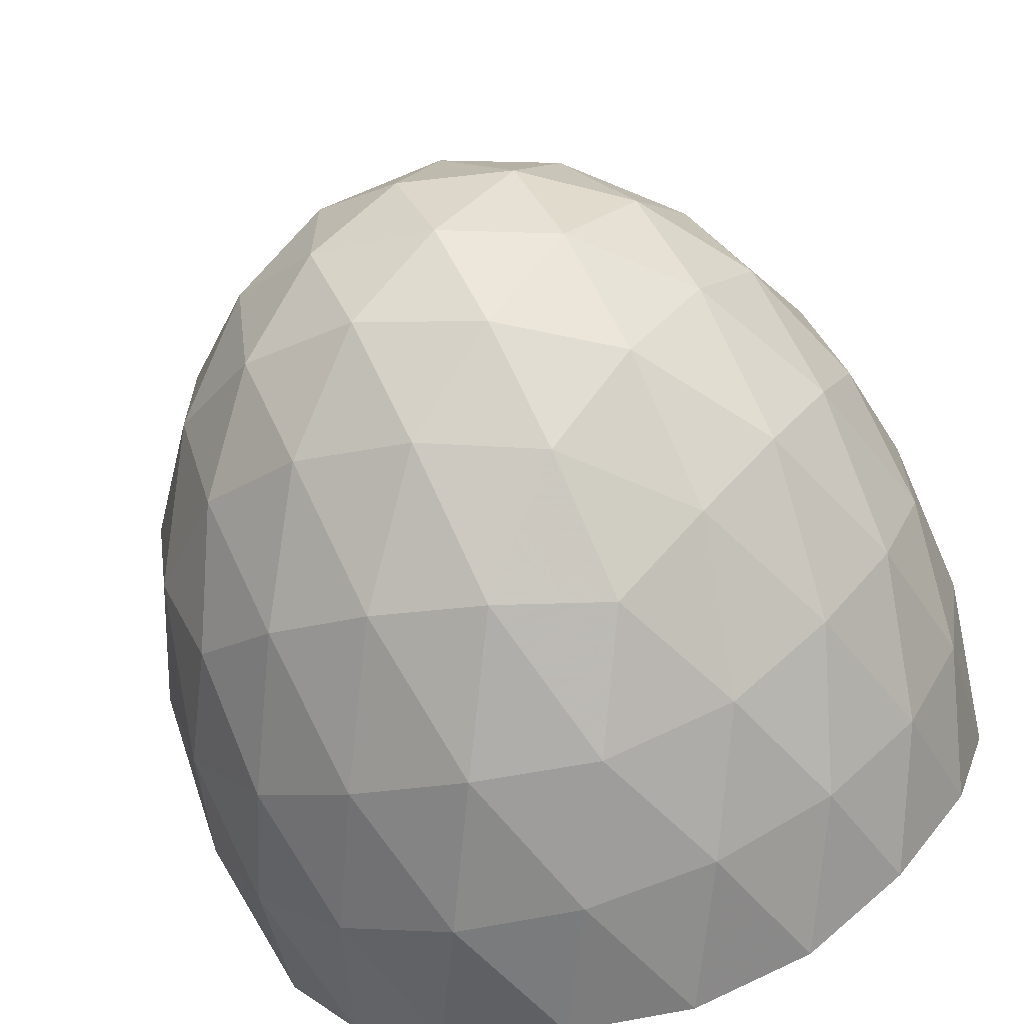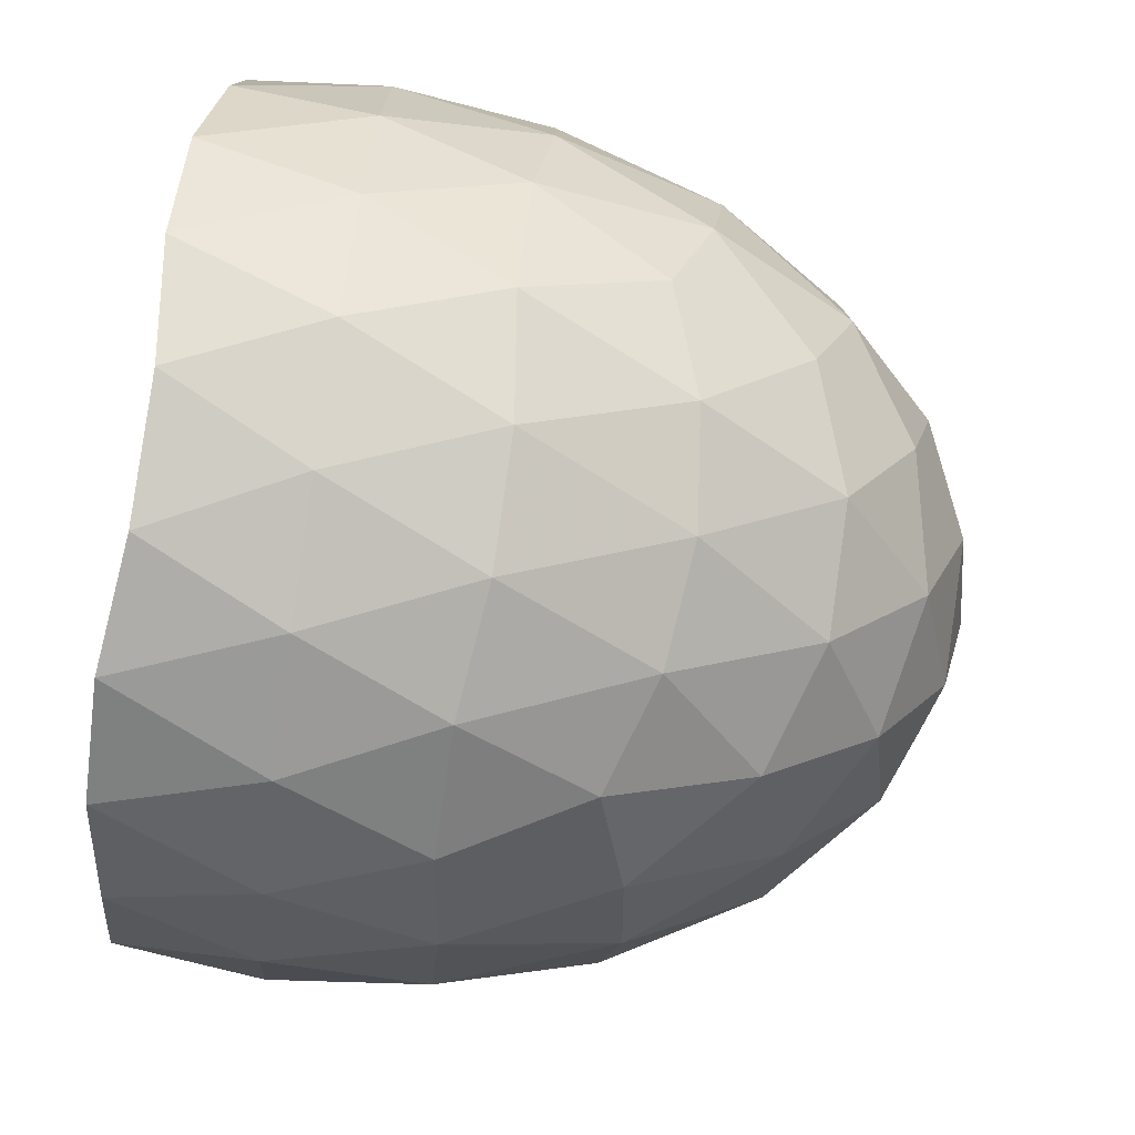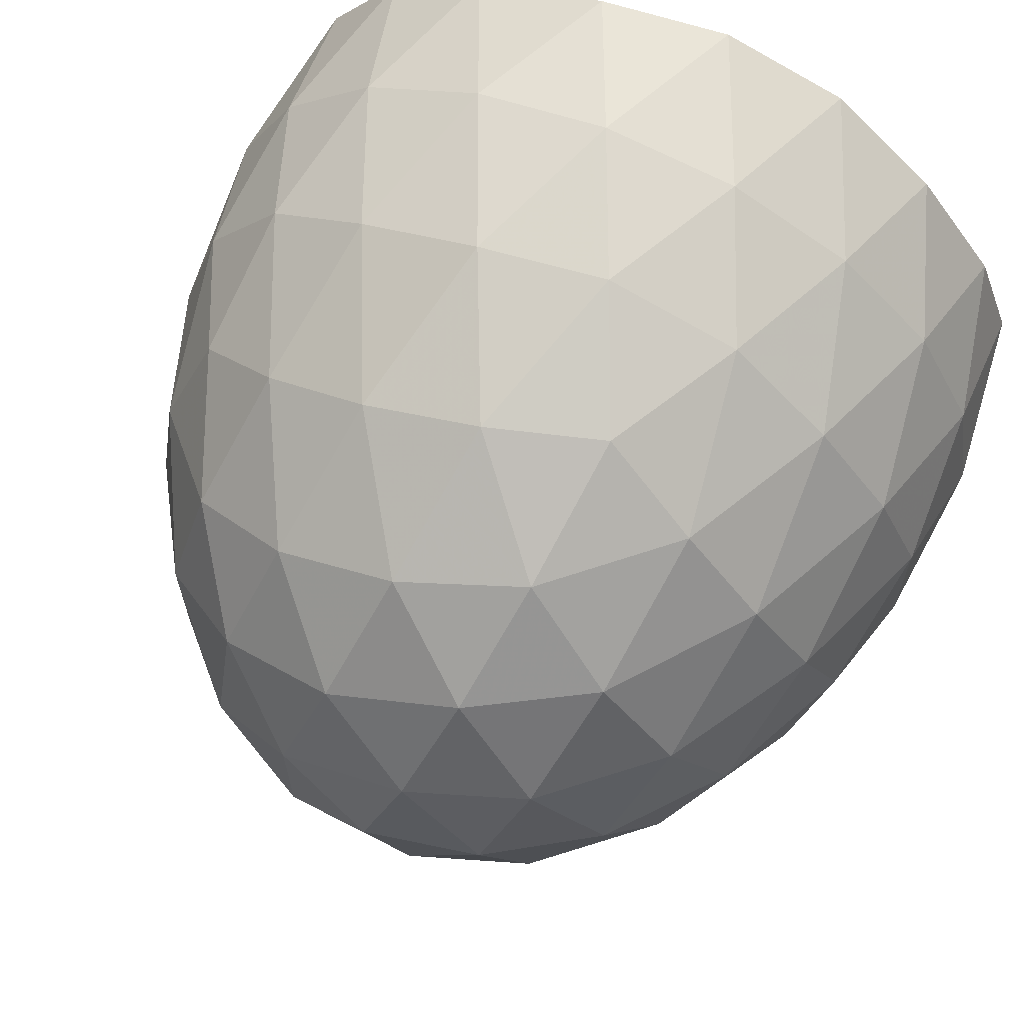
<metadata>
{"format":"obj","ext":"obj","renderer":"f3d","projection":"perspective","resolution":1024,"background":"white","views":[{"elev":-64.8,"azim":17.7,"up":"+Y"},{"elev":-78.4,"azim":-98.4,"up":"+Y"},{"elev":66.3,"azim":23.0,"up":"+Y"}]}
</metadata>
<code>
g GeoSphere04
v -1e-06 1.2e-05 59.6
v 13.66 1.2e-05 56.88
v 4.222 12.99 56.88
v 26.29 1.2e-05 48.93
v 18.09 13.14 52.05
v 8.123 25 48.93
v 36.91 1e-05 36.35
v 30.89 13.23 41.05
v 22.13 25.29 41.05
v 11.41 35.1 36.35
v 44.72 8e-06 20.1
v 41.13 12.99 24.28
v 34.41 25 25.71
v 25.07 35.1 24.28
v 13.82 42.53 20.1
v -1e-06 1.2e-05 59.6
v -11.05 8.031 56.88
v -6.91 21.27 52.05
v -11.05 8.031 56.88
v -6.91 21.27 52.05
v -21.27 15.45 48.93
v -3.04 33.47 41.05
v -3.04 33.47 41.05
v -17.21 28.86 41.05
v -29.86 21.69 36.35
v 0.3516 43.13 24.28
v 0.3516 43.13 24.28
v -13.14 40.45 25.71
v -25.64 34.69 24.28
v -36.18 26.29 20.1
v -11.05 -8.031 56.88
v -22.36 7e-06 52.05
v -21.27 -15.45 48.93
v -32.77 7.452 41.05
v -32.77 -7.452 41.05
v -29.86 -21.69 36.35
v -40.91 13.66 24.28
v -42.53 0 25.71
v -40.91 -13.66 24.28
v -36.18 -26.29 20.1
v 4.222 -12.99 56.88
v -6.91 -21.27 52.05
v 8.123 -25 48.93
v -17.21 -28.86 41.05
v -3.04 -33.47 41.05
v 11.41 -35.1 36.35
v -25.64 -34.69 24.28
v -13.14 -40.45 25.71
v 0.3516 -43.13 24.28
v 13.82 -42.53 20.1
v 18.09 -13.14 52.05
v 22.13 -25.29 41.05
v 30.89 -13.23 41.05
v 25.07 -35.1 24.28
v 34.41 -25 25.71
v 41.13 -12.99 24.28
v 47.96 -8.031 4.751
v 47.96 8.031 4.751
v 47.55 -15.45 -11.86
v 50 7e-06 -11.86
v 47.55 15.45 -11.86
v 43.52 -21.69 -28.47
v 47.77 -7.452 -30.09
v 47.77 7.452 -30.09
v 43.52 21.69 -28.47
v 22.46 43.13 4.751
v 7.183 48.1 4.751
v 29.39 40.45 -11.86
v 15.45 47.55 -11.86
v -5e-06 50 -11.86
v 34.08 34.69 -28.47
v 21.85 43.13 -30.09
v 7.674 47.73 -30.09
v -7.183 48.1 -28.47
v -34.08 34.69 4.751
v -43.52 21.69 4.751
v -29.39 40.45 -11.86
v -40.45 29.39 -11.86
v -47.55 15.45 -11.86
v -22.46 43.13 -28.47
v -34.26 34.11 -30.09
v -43.03 22.05 -30.09
v -47.96 8.031 -28.47
v -43.52 -21.69 4.751
v -34.08 -34.69 4.751
v -47.55 -15.45 -11.86
v -40.45 -29.39 -11.86
v -29.39 -40.45 -11.86
v -47.96 -8.031 -28.47
v -43.03 -22.05 -30.09
v -34.26 -34.11 -30.09
v -22.46 -43.13 -28.47
v 7.183 -48.1 4.751
v 22.46 -43.13 4.751
v 3e-06 -50 -11.86
v 15.45 -47.55 -11.86
v 29.39 -40.45 -11.86
v -7.183 -48.1 -28.47
v 7.674 -47.73 -30.09
v 21.85 -43.13 -30.09
v 34.08 -34.69 -28.47
v 40.45 29.39 -11.86
v 34.26 34.11 6.371
v 43.03 22.05 6.371
v -15.45 47.55 -11.86
v -7.183 48.1 -28.47
v -5e-06 50 -11.86
v -21.85 43.13 6.371
v -7.674 47.73 6.371
v -7.674 47.73 6.371
v 7.183 48.1 4.751
v -50 -8e-06 -11.86
v -47.77 -7.452 6.371
v -47.77 7.452 6.371
v -15.45 -47.55 -11.86
v -7.674 -47.73 6.371
v -21.85 -43.13 6.371
v 40.45 -29.39 -11.86
v 43.03 -22.05 6.371
v 34.26 -34.11 6.371
f 1 2 3
f 2 4 5
f 2 5 3
f 3 5 6
f 4 7 8
f 4 8 5
f 5 8 9
f 5 9 6
f 6 9 10
f 7 11 12
f 7 12 8
f 8 12 13
f 8 13 9
f 9 13 14
f 9 14 10
f 10 14 15
f 16 3 17
f 3 6 18
f 3 18 17
f 19 20 21
f 6 10 22
f 6 22 18
f 20 23 24
f 20 24 21
f 21 24 25
f 10 15 26
f 10 26 22
f 23 27 28
f 23 28 24
f 24 28 29
f 24 29 25
f 25 29 30
f 1 19 31
f 19 21 32
f 19 32 31
f 31 32 33
f 21 25 34
f 21 34 32
f 32 34 35
f 32 35 33
f 33 35 36
f 25 30 37
f 25 37 34
f 34 37 38
f 34 38 35
f 35 38 39
f 35 39 36
f 36 39 40
f 1 31 41
f 31 33 42
f 31 42 41
f 41 42 43
f 33 36 44
f 33 44 42
f 42 44 45
f 42 45 43
f 43 45 46
f 36 40 47
f 36 47 44
f 44 47 48
f 44 48 45
f 45 48 49
f 45 49 46
f 46 49 50
f 1 41 2
f 41 43 51
f 41 51 2
f 2 51 4
f 43 46 52
f 43 52 51
f 51 52 53
f 51 53 4
f 4 53 7
f 46 50 54
f 46 54 52
f 52 54 55
f 52 55 53
f 53 55 56
f 53 56 7
f 7 56 11
f 11 57 58
f 57 59 60
f 57 60 58
f 58 60 61
f 59 62 63
f 59 63 60
f 60 63 64
f 60 64 61
f 61 64 65
f 15 66 67
f 66 68 69
f 66 69 67
f 67 69 70
f 68 71 72
f 68 72 69
f 69 72 73
f 69 73 70
f 70 73 74
f 30 75 76
f 75 77 78
f 75 78 76
f 76 78 79
f 77 80 81
f 77 81 78
f 78 81 82
f 78 82 79
f 79 82 83
f 40 84 85
f 84 86 87
f 84 87 85
f 85 87 88
f 86 89 90
f 86 90 87
f 87 90 91
f 87 91 88
f 88 91 92
f 50 93 94
f 93 95 96
f 93 96 94
f 94 96 97
f 95 98 99
f 95 99 96
f 96 99 100
f 96 100 97
f 97 100 101
f 71 68 102
f 71 102 65
f 65 102 61
f 68 66 103
f 68 103 102
f 102 103 104
f 102 104 61
f 61 104 58
f 66 15 14
f 66 14 103
f 103 14 13
f 103 13 104
f 104 13 12
f 104 12 58
f 58 12 11
f 80 77 105
f 80 105 106
f 106 105 107
f 77 75 108
f 77 108 105
f 105 108 109
f 105 109 107
f 70 110 67
f 75 30 29
f 75 29 108
f 108 29 28
f 108 28 109
f 109 28 27
f 109 27 111
f 67 26 15
f 89 86 112
f 89 112 83
f 83 112 79
f 86 84 113
f 86 113 112
f 112 113 114
f 112 114 79
f 79 114 76
f 84 40 39
f 84 39 113
f 113 39 38
f 113 38 114
f 114 38 37
f 114 37 76
f 76 37 30
f 98 95 115
f 98 115 92
f 92 115 88
f 95 93 116
f 95 116 115
f 115 116 117
f 115 117 88
f 88 117 85
f 93 50 49
f 93 49 116
f 116 49 48
f 116 48 117
f 117 48 47
f 117 47 85
f 85 47 40
f 62 59 118
f 62 118 101
f 101 118 97
f 59 57 119
f 59 119 118
f 118 119 120
f 118 120 97
f 97 120 94
f 57 11 56
f 57 56 119
f 119 56 55
f 119 55 120
f 120 55 54
f 120 54 94
f 94 54 50
g GeoSphere09
v -1e-06 1.2e-05 59.74
v 13.69 1.2e-05 57.02
v 4.231 13.02 57.02
v 26.34 1.2e-05 49.05
v 18.13 13.17 52.18
v 8.139 25.05 49.05
v 36.98 1e-05 36.44
v 30.96 13.26 41.15
v 22.18 25.34 41.15
v 11.43 35.17 36.44
v 44.81 8e-06 20.16
v 41.21 13.02 24.35
v 34.48 25.05 25.78
v 25.12 35.17 24.35
v 13.85 42.62 20.16
v -1e-06 1.2e-05 59.74
v -11.08 8.047 57.02
v -6.924 21.31 52.18
v -11.08 8.047 57.02
v -6.924 21.31 52.18
v -21.31 15.48 49.05
v -3.046 33.54 41.15
v -3.046 33.54 41.15
v -17.25 28.92 41.15
v -29.92 21.74 36.44
v 0.3521 43.22 24.35
v 0.3521 43.22 24.35
v -13.17 40.53 25.78
v -25.69 34.76 24.35
v -36.25 26.34 20.16
v -11.08 -8.047 57.02
v -22.41 7e-06 52.18
v -21.31 -15.48 49.05
v -32.84 7.467 41.15
v -32.84 -7.467 41.15
v -29.92 -21.74 36.44
v -41 13.69 24.35
v -42.62 0 25.78
v -41 -13.69 24.35
v -36.25 -26.34 20.16
v 4.231 -13.02 57.02
v -6.924 -21.31 52.18
v 8.139 -25.05 49.05
v -17.25 -28.92 41.15
v -3.046 -33.54 41.15
v 11.43 -35.17 36.44
v -25.69 -34.76 24.35
v -13.17 -40.53 25.78
v 0.3521 -43.22 24.35
v 13.85 -42.62 20.16
v 18.13 -13.17 52.18
v 22.18 -25.34 41.15
v 30.96 -13.26 41.15
v 25.12 -35.17 24.35
v 34.48 -25.05 25.78
v 41.21 -13.02 24.35
v 48.06 -8.047 4.784
v 48.06 8.047 4.784
v 47.65 -15.48 -11.86
v 50.1 7e-06 -11.86
v 47.65 15.48 -11.86
v 43.61 -21.74 -28.49
v 47.87 -7.467 -30.11
v 47.87 7.467 -30.11
v 43.61 21.74 -28.49
v 22.5 43.22 4.784
v 7.197 48.19 4.784
v 29.45 40.53 -11.86
v 15.48 47.65 -11.86
v -6e-06 50.1 -11.86
v 34.15 34.76 -28.49
v 21.89 43.22 -30.11
v 7.69 47.83 -30.11
v -7.198 48.19 -28.49
v -34.15 34.76 4.784
v -43.61 21.74 4.784
v -29.45 40.53 -11.86
v -40.53 29.45 -11.86
v -47.65 15.48 -11.86
v -22.51 43.22 -28.49
v -34.34 34.18 -30.11
v -43.11 22.09 -30.11
v -48.06 8.048 -28.49
v -43.61 -21.74 4.784
v -34.15 -34.76 4.784
v -47.65 -15.48 -11.86
v -40.53 -29.45 -11.86
v -29.45 -40.53 -11.86
v -48.06 -8.048 -28.49
v -43.11 -22.09 -30.11
v -34.34 -34.18 -30.11
v -22.51 -43.22 -28.49
v 7.198 -48.19 4.784
v 22.5 -43.22 4.784
v 3e-06 -50.1 -11.86
v 15.48 -47.65 -11.86
v 29.45 -40.53 -11.86
v -7.198 -48.19 -28.49
v 7.69 -47.83 -30.11
v 21.89 -43.22 -30.11
v 34.15 -34.76 -28.49
v 40.53 29.45 -11.86
v 34.33 34.17 6.408
v 43.11 22.09 6.408
v -15.48 47.65 -11.86
v -7.198 48.19 -28.49
v -6e-06 50.1 -11.86
v -21.89 43.21 6.408
v -7.689 47.83 6.408
v -7.689 47.83 6.408
v 7.197 48.19 4.784
v -50.1 -8e-06 -11.86
v -47.86 -7.467 6.408
v -47.86 7.467 6.408
v -15.48 -47.65 -11.86
v -7.689 -47.83 6.408
v -21.89 -43.21 6.408
v 40.53 -29.45 -11.86
v 43.11 -22.09 6.408
v 34.33 -34.17 6.408
f 121 122 123
f 122 124 125
f 122 125 123
f 123 125 126
f 124 127 128
f 124 128 125
f 125 128 129
f 125 129 126
f 126 129 130
f 127 131 132
f 127 132 128
f 128 132 133
f 128 133 129
f 129 133 134
f 129 134 130
f 130 134 135
f 136 123 137
f 123 126 138
f 123 138 137
f 139 140 141
f 126 130 142
f 126 142 138
f 140 143 144
f 140 144 141
f 141 144 145
f 130 135 146
f 130 146 142
f 143 147 148
f 143 148 144
f 144 148 149
f 144 149 145
f 145 149 150
f 121 139 151
f 139 141 152
f 139 152 151
f 151 152 153
f 141 145 154
f 141 154 152
f 152 154 155
f 152 155 153
f 153 155 156
f 145 150 157
f 145 157 154
f 154 157 158
f 154 158 155
f 155 158 159
f 155 159 156
f 156 159 160
f 121 151 161
f 151 153 162
f 151 162 161
f 161 162 163
f 153 156 164
f 153 164 162
f 162 164 165
f 162 165 163
f 163 165 166
f 156 160 167
f 156 167 164
f 164 167 168
f 164 168 165
f 165 168 169
f 165 169 166
f 166 169 170
f 121 161 122
f 161 163 171
f 161 171 122
f 122 171 124
f 163 166 172
f 163 172 171
f 171 172 173
f 171 173 124
f 124 173 127
f 166 170 174
f 166 174 172
f 172 174 175
f 172 175 173
f 173 175 176
f 173 176 127
f 127 176 131
f 131 177 178
f 177 179 180
f 177 180 178
f 178 180 181
f 179 182 183
f 179 183 180
f 180 183 184
f 180 184 181
f 181 184 185
f 135 186 187
f 186 188 189
f 186 189 187
f 187 189 190
f 188 191 192
f 188 192 189
f 189 192 193
f 189 193 190
f 190 193 194
f 150 195 196
f 195 197 198
f 195 198 196
f 196 198 199
f 197 200 201
f 197 201 198
f 198 201 202
f 198 202 199
f 199 202 203
f 160 204 205
f 204 206 207
f 204 207 205
f 205 207 208
f 206 209 210
f 206 210 207
f 207 210 211
f 207 211 208
f 208 211 212
f 170 213 214
f 213 215 216
f 213 216 214
f 214 216 217
f 215 218 219
f 215 219 216
f 216 219 220
f 216 220 217
f 217 220 221
f 191 188 222
f 191 222 185
f 185 222 181
f 188 186 223
f 188 223 222
f 222 223 224
f 222 224 181
f 181 224 178
f 186 135 134
f 186 134 223
f 223 134 133
f 223 133 224
f 224 133 132
f 224 132 178
f 178 132 131
f 200 197 225
f 200 225 226
f 226 225 227
f 197 195 228
f 197 228 225
f 225 228 229
f 225 229 227
f 190 230 187
f 195 150 149
f 195 149 228
f 228 149 148
f 228 148 229
f 229 148 147
f 229 147 231
f 187 146 135
f 209 206 232
f 209 232 203
f 203 232 199
f 206 204 233
f 206 233 232
f 232 233 234
f 232 234 199
f 199 234 196
f 204 160 159
f 204 159 233
f 233 159 158
f 233 158 234
f 234 158 157
f 234 157 196
f 196 157 150
f 218 215 235
f 218 235 212
f 212 235 208
f 215 213 236
f 215 236 235
f 235 236 237
f 235 237 208
f 208 237 205
f 213 170 169
f 213 169 236
f 236 169 168
f 236 168 237
f 237 168 167
f 237 167 205
f 205 167 160
f 182 179 238
f 182 238 221
f 221 238 217
f 179 177 239
f 179 239 238
f 238 239 240
f 238 240 217
f 217 240 214
f 177 131 176
f 177 176 239
f 239 176 175
f 239 175 240
f 240 175 174
f 240 174 214
f 214 174 170
g GeoSphere01
v -1e-06 1.2e-05 59.88
v 13.72 1.2e-05 57.15
v 4.239 13.05 57.15
v 26.39 1.2e-05 49.17
v 18.16 13.2 52.31
v 8.155 25.1 49.17
v 37.06 1e-05 36.54
v 31.02 13.29 41.26
v 22.22 25.39 41.26
v 11.45 35.24 36.54
v 44.9 8e-06 20.23
v 41.3 13.05 24.42
v 34.55 25.1 25.86
v 25.17 35.24 24.42
v 13.87 42.7 20.23
v -1e-06 1.2e-05 59.88
v -11.1 8.063 57.15
v -6.938 21.35 52.31
v -11.1 8.063 57.15
v -6.938 21.35 52.31
v -21.35 15.51 49.17
v -3.052 33.61 41.26
v -3.052 33.61 41.26
v -17.28 28.98 41.26
v -29.98 21.78 36.54
v 0.3526 43.31 24.42
v 0.3526 43.31 24.42
v -13.2 40.61 25.86
v -25.74 34.83 24.42
v -36.33 26.39 20.23
v -11.1 -8.063 57.15
v -22.45 7e-06 52.31
v -21.35 -15.51 49.17
v -32.9 7.482 41.26
v -32.9 -7.482 41.26
v -29.98 -21.78 36.54
v -41.08 13.72 24.42
v -42.7 0 25.86
v -41.08 -13.72 24.42
v -36.33 -26.39 20.23
v 4.239 -13.05 57.15
v -6.938 -21.35 52.31
v 8.155 -25.1 49.17
v -17.28 -28.98 41.26
v -3.052 -33.61 41.26
v 11.45 -35.24 36.54
v -25.74 -34.83 24.42
v -13.2 -40.61 25.86
v 0.3526 -43.31 24.42
v 13.87 -42.7 20.23
v 18.16 -13.2 52.31
v 22.22 -25.39 41.26
v 31.02 -13.29 41.26
v 25.17 -35.24 24.42
v 34.55 -25.1 25.86
v 41.3 -13.05 24.42
v 48.15 -8.063 4.818
v 48.15 8.063 4.818
v 47.74 -15.51 -11.86
v 50.2 7e-06 -11.86
v 47.74 15.51 -11.86
v 43.7 -21.78 -28.51
v 47.96 -7.482 -30.13
v 47.96 7.482 -30.13
v 43.7 21.78 -28.51
v 22.55 43.31 4.818
v 7.212 48.29 4.818
v 29.51 40.61 -11.86
v 15.51 47.74 -11.86
v -6e-06 50.2 -11.86
v 34.22 34.83 -28.51
v 21.94 43.3 -30.13
v 7.706 47.93 -30.13
v -7.212 48.29 -28.51
v -34.22 34.83 4.818
v -43.7 21.78 4.818
v -29.51 40.61 -11.86
v -40.61 29.51 -11.86
v -47.74 15.51 -11.86
v -22.55 43.31 -28.51
v -34.41 34.24 -30.13
v -43.2 22.14 -30.13
v -48.16 8.064 -28.51
v -43.7 -21.78 4.818
v -34.22 -34.83 4.818
v -47.74 -15.51 -11.86
v -40.61 -29.51 -11.86
v -29.51 -40.61 -11.86
v -48.16 -8.064 -28.51
v -43.2 -22.14 -30.13
v -34.41 -34.24 -30.13
v -22.55 -43.31 -28.51
v 7.212 -48.29 4.818
v 22.55 -43.31 4.818
v 3e-06 -50.2 -11.86
v 15.51 -47.74 -11.86
v 29.51 -40.61 -11.86
v -7.212 -48.29 -28.51
v 7.706 -47.93 -30.13
v 21.94 -43.3 -30.13
v 34.22 -34.83 -28.51
v 40.61 29.51 -11.86
v 34.4 34.24 6.445
v 43.2 22.14 6.445
v -15.51 47.74 -11.86
v -7.212 48.29 -28.51
v -6e-06 50.2 -11.86
v -21.94 43.3 6.445
v -7.704 47.92 6.445
v -7.704 47.92 6.445
v 7.212 48.29 4.818
v -50.2 -8e-06 -11.86
v -47.96 -7.482 6.445
v -47.96 7.482 6.445
v -15.51 -47.74 -11.86
v -7.704 -47.92 6.445
v -21.94 -43.3 6.445
v 40.61 -29.51 -11.86
v 43.2 -22.14 6.445
v 34.4 -34.24 6.445
f 241 242 243
f 242 244 245
f 242 245 243
f 243 245 246
f 244 247 248
f 244 248 245
f 245 248 249
f 245 249 246
f 246 249 250
f 247 251 252
f 247 252 248
f 248 252 253
f 248 253 249
f 249 253 254
f 249 254 250
f 250 254 255
f 256 243 257
f 243 246 258
f 243 258 257
f 259 260 261
f 246 250 262
f 246 262 258
f 260 263 264
f 260 264 261
f 261 264 265
f 250 255 266
f 250 266 262
f 263 267 268
f 263 268 264
f 264 268 269
f 264 269 265
f 265 269 270
f 241 259 271
f 259 261 272
f 259 272 271
f 271 272 273
f 261 265 274
f 261 274 272
f 272 274 275
f 272 275 273
f 273 275 276
f 265 270 277
f 265 277 274
f 274 277 278
f 274 278 275
f 275 278 279
f 275 279 276
f 276 279 280
f 241 271 281
f 271 273 282
f 271 282 281
f 281 282 283
f 273 276 284
f 273 284 282
f 282 284 285
f 282 285 283
f 283 285 286
f 276 280 287
f 276 287 284
f 284 287 288
f 284 288 285
f 285 288 289
f 285 289 286
f 286 289 290
f 241 281 242
f 281 283 291
f 281 291 242
f 242 291 244
f 283 286 292
f 283 292 291
f 291 292 293
f 291 293 244
f 244 293 247
f 286 290 294
f 286 294 292
f 292 294 295
f 292 295 293
f 293 295 296
f 293 296 247
f 247 296 251
f 251 297 298
f 297 299 300
f 297 300 298
f 298 300 301
f 299 302 303
f 299 303 300
f 300 303 304
f 300 304 301
f 301 304 305
f 255 306 307
f 306 308 309
f 306 309 307
f 307 309 310
f 308 311 312
f 308 312 309
f 309 312 313
f 309 313 310
f 310 313 314
f 270 315 316
f 315 317 318
f 315 318 316
f 316 318 319
f 317 320 321
f 317 321 318
f 318 321 322
f 318 322 319
f 319 322 323
f 280 324 325
f 324 326 327
f 324 327 325
f 325 327 328
f 326 329 330
f 326 330 327
f 327 330 331
f 327 331 328
f 328 331 332
f 290 333 334
f 333 335 336
f 333 336 334
f 334 336 337
f 335 338 339
f 335 339 336
f 336 339 340
f 336 340 337
f 337 340 341
f 311 308 342
f 311 342 305
f 305 342 301
f 308 306 343
f 308 343 342
f 342 343 344
f 342 344 301
f 301 344 298
f 306 255 254
f 306 254 343
f 343 254 253
f 343 253 344
f 344 253 252
f 344 252 298
f 298 252 251
f 320 317 345
f 320 345 346
f 346 345 347
f 317 315 348
f 317 348 345
f 345 348 349
f 345 349 347
f 310 350 307
f 315 270 269
f 315 269 348
f 348 269 268
f 348 268 349
f 349 268 267
f 349 267 351
f 307 266 255
f 329 326 352
f 329 352 323
f 323 352 319
f 326 324 353
f 326 353 352
f 352 353 354
f 352 354 319
f 319 354 316
f 324 280 279
f 324 279 353
f 353 279 278
f 353 278 354
f 354 278 277
f 354 277 316
f 316 277 270
f 338 335 355
f 338 355 332
f 332 355 328
f 335 333 356
f 335 356 355
f 355 356 357
f 355 357 328
f 328 357 325
f 333 290 289
f 333 289 356
f 356 289 288
f 356 288 357
f 357 288 287
f 357 287 325
f 325 287 280
f 302 299 358
f 302 358 341
f 341 358 337
f 299 297 359
f 299 359 358
f 358 359 360
f 358 360 337
f 337 360 334
f 297 251 296
f 297 296 359
f 359 296 295
f 359 295 360
f 360 295 294
f 360 294 334
f 334 294 290

</code>
